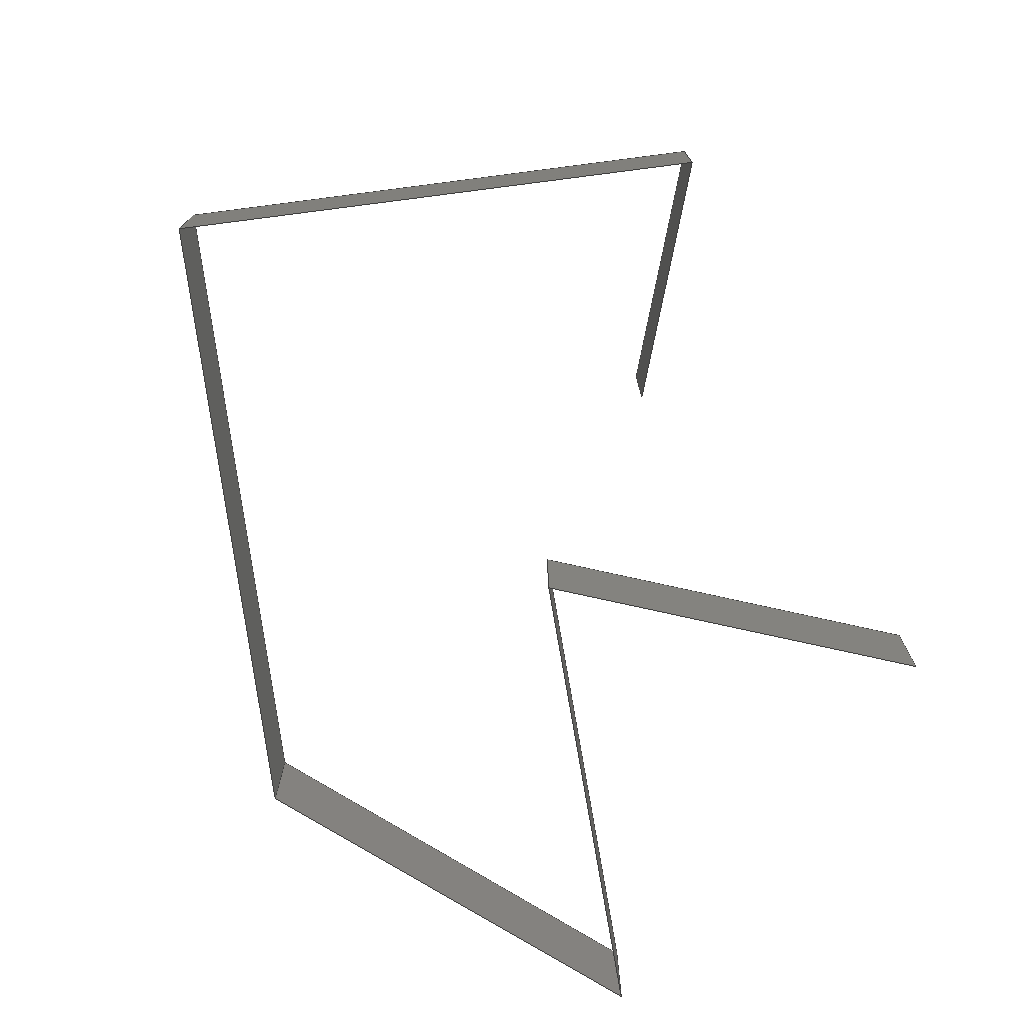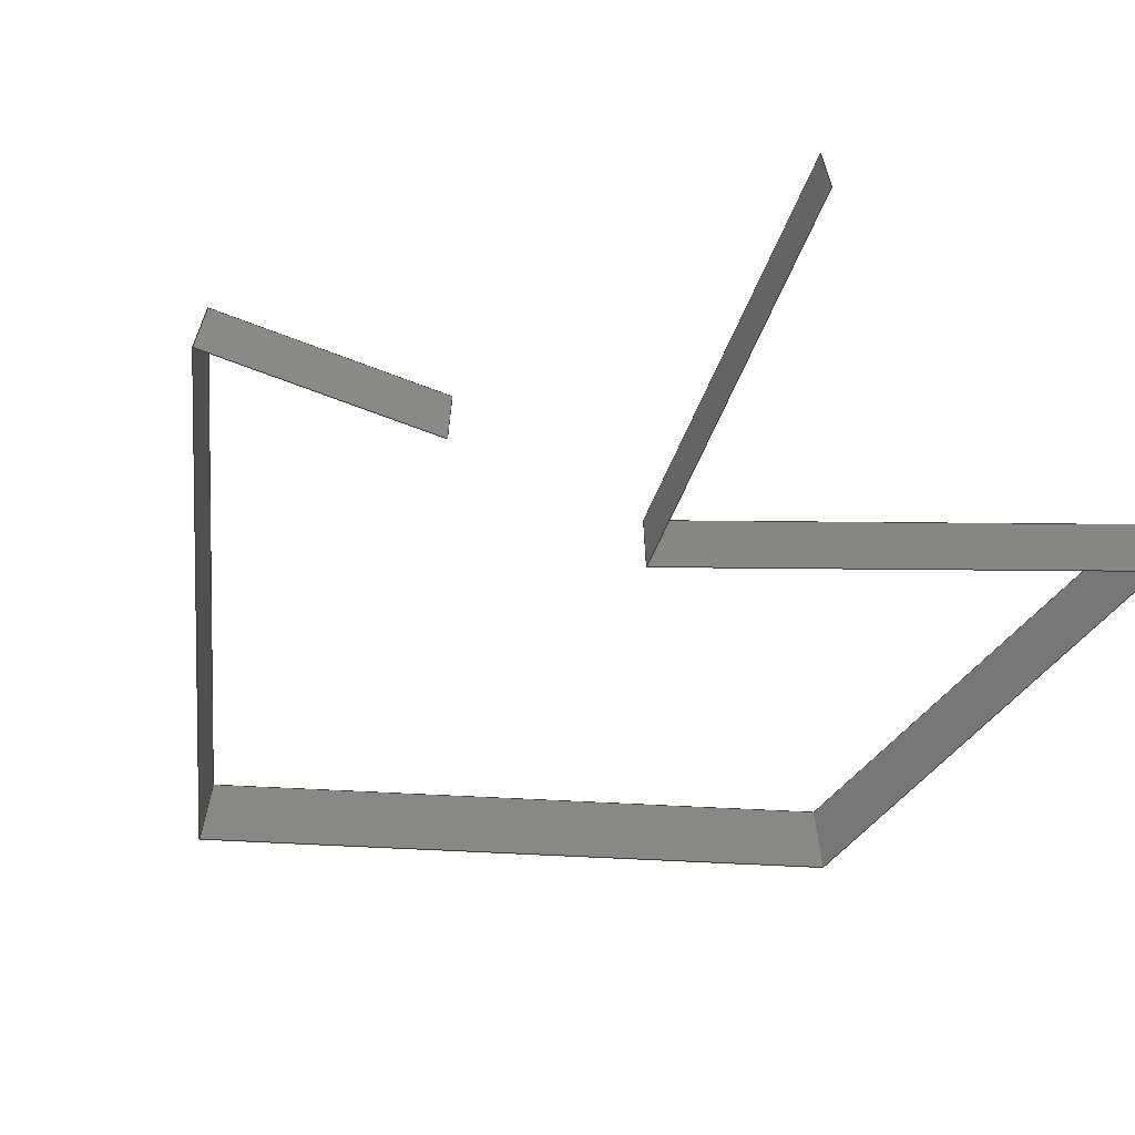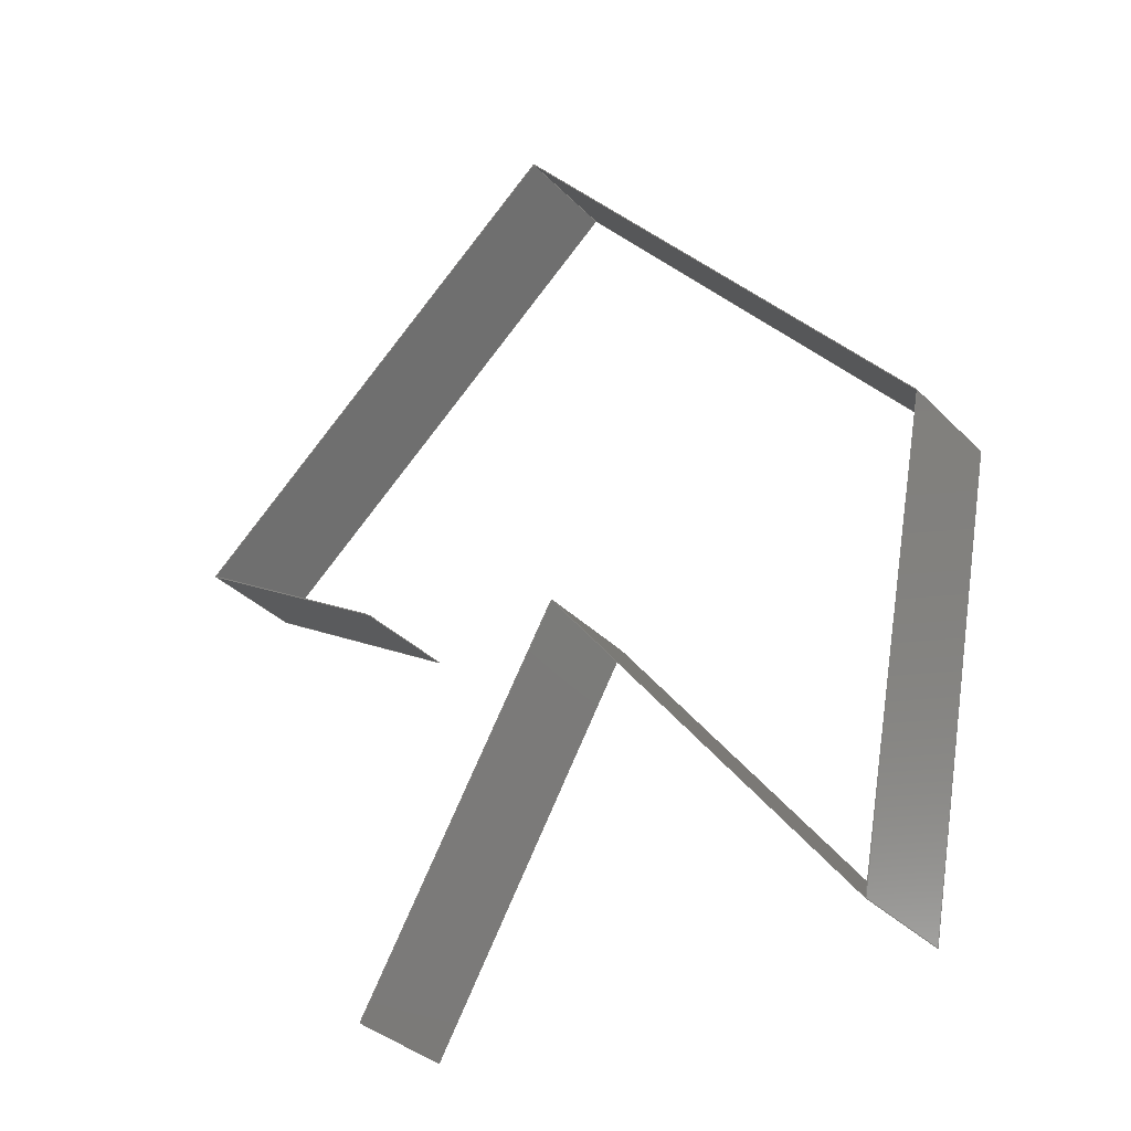
<metadata>
{"format":"step","ext":"step","renderer":"f3d","projection":"perspective","resolution":1024,"background":"white","views":[{"elev":-74.9,"azim":-132.7,"up":"+Z"},{"elev":-64.3,"azim":-53.1,"up":"+Z"},{"elev":-34.5,"azim":37.0,"up":"+Y"}]}
</metadata>
<code>
ISO-10303-21;
DATA;
#1 = MECHANICAL_DESIGN_GEOMETRIC_PRESENTATION_REPRESENTATION( ' ', ( #7, #8, #9, #10, #11, #12 ), #6 );
#2 = PRODUCT_DEFINITION_CONTEXT( '', #13, 'design' );
#3 = APPLICATION_PROTOCOL_DEFINITION( 'international standard', 'automotive_design', 2001, #13 );
#4 = PRODUCT_CATEGORY_RELATIONSHIP( 'NONE', 'NONE', #14, #15 );
#5 = SHAPE_DEFINITION_REPRESENTATION( #16, #17 );
#6 =  ( GEOMETRIC_REPRESENTATION_CONTEXT( 3 )GLOBAL_UNCERTAINTY_ASSIGNED_CONTEXT( ( #18 ) )GLOBAL_UNIT_ASSIGNED_CONTEXT( ( #19, #20, #21 ) )REPRESENTATION_CONTEXT( 'NONE', 'WORKSPACE' ) );
#7 = STYLED_ITEM( '', ( #22 ), #23 );
#8 = STYLED_ITEM( '', ( #24 ), #25 );
#9 = STYLED_ITEM( '', ( #26 ), #27 );
#10 = STYLED_ITEM( '', ( #28 ), #29 );
#11 = STYLED_ITEM( '', ( #30 ), #31 );
#12 = STYLED_ITEM( '', ( #32 ), #33 );
#13 = APPLICATION_CONTEXT( 'core data for automotive mechanical design processes' );
#14 = PRODUCT_CATEGORY( 'part', 'NONE' );
#15 = PRODUCT_RELATED_PRODUCT_CATEGORY( 'detail', ' ', ( #34 ) );
#16 = PRODUCT_DEFINITION_SHAPE( 'NONE', 'NONE', #35 );
#17 = MANIFOLD_SURFACE_SHAPE_REPRESENTATION( 'Surface 1', ( #36, #37 ), #6 );
#18 = UNCERTAINTY_MEASURE_WITH_UNIT( LENGTH_MEASURE( 1e-06 ), #19, '', '' );
#19 =  ( CONVERSION_BASED_UNIT( 'METRE', #38 )LENGTH_UNIT(  )NAMED_UNIT( #39 ) );
#20 =  ( NAMED_UNIT( #40 )PLANE_ANGLE_UNIT(  )SI_UNIT( $, .RADIAN. ) );
#21 =  ( NAMED_UNIT( #40 )SI_UNIT( $, .STERADIAN. )SOLID_ANGLE_UNIT(  ) );
#22 = PRESENTATION_STYLE_ASSIGNMENT( ( #41 ) );
#23 = FACE_SURFACE( '', ( #42 ), #43, .T. );
#24 = PRESENTATION_STYLE_ASSIGNMENT( ( #44 ) );
#25 = FACE_SURFACE( '', ( #45 ), #46, .T. );
#26 = PRESENTATION_STYLE_ASSIGNMENT( ( #47 ) );
#27 = FACE_SURFACE( '', ( #48 ), #49, .T. );
#28 = PRESENTATION_STYLE_ASSIGNMENT( ( #50 ) );
#29 = FACE_SURFACE( '', ( #51 ), #52, .T. );
#30 = PRESENTATION_STYLE_ASSIGNMENT( ( #53 ) );
#31 = FACE_SURFACE( '', ( #54 ), #55, .T. );
#32 = PRESENTATION_STYLE_ASSIGNMENT( ( #56 ) );
#33 = FACE_SURFACE( '', ( #57 ), #58, .T. );
#34 = PRODUCT( 'Surface 1', 'Surface 1', 'PART-Surface 1-DESC', ( #59 ) );
#35 = PRODUCT_DEFINITION( 'NONE', 'NONE', #60, #2 );
#36 = SHELL_BASED_SURFACE_MODEL( 'Surface 1', ( #61 ) );
#37 = AXIS2_PLACEMENT_3D( '', #62, #63, #64 );
#38 = LENGTH_MEASURE_WITH_UNIT( LENGTH_MEASURE( 1 ), #65 );
#39 = DIMENSIONAL_EXPONENTS( 1, 0, 0, 0, 0, 0, 0 );
#40 = DIMENSIONAL_EXPONENTS( 0, 0, 0, 0, 0, 0, 0 );
#41 = SURFACE_STYLE_USAGE( .BOTH., #66 );
#42 = FACE_BOUND( '', #67, .T. );
#43 = PLANE( '', #68 );
#44 = SURFACE_STYLE_USAGE( .BOTH., #69 );
#45 = FACE_BOUND( '', #70, .T. );
#46 = PLANE( '', #71 );
#47 = SURFACE_STYLE_USAGE( .BOTH., #72 );
#48 = FACE_BOUND( '', #73, .T. );
#49 = PLANE( '', #74 );
#50 = SURFACE_STYLE_USAGE( .BOTH., #75 );
#51 = FACE_BOUND( '', #76, .T. );
#52 = PLANE( '', #77 );
#53 = SURFACE_STYLE_USAGE( .BOTH., #78 );
#54 = FACE_BOUND( '', #79, .T. );
#55 = PLANE( '', #80 );
#56 = SURFACE_STYLE_USAGE( .BOTH., #81 );
#57 = FACE_BOUND( '', #82, .T. );
#58 = PLANE( '', #83 );
#59 = PRODUCT_CONTEXT( '', #13, 'mechanical' );
#60 = PRODUCT_DEFINITION_FORMATION_WITH_SPECIFIED_SOURCE( ' ', 'NONE', #34, .NOT_KNOWN. );
#61 = CLOSED_SHELL( '', ( #25, #31, #29, #23, #27, #33 ) );
#62 = CARTESIAN_POINT( '', ( 0, 0, 0 ) );
#63 = DIRECTION( '', ( 0, 0, 1 ) );
#64 = DIRECTION( '', ( 1, 0, 0 ) );
#65 =  ( LENGTH_UNIT(  )NAMED_UNIT( #39 )SI_UNIT( $, .METRE. ) );
#66 = SURFACE_SIDE_STYLE( '', ( #84 ) );
#67 = EDGE_LOOP( '', ( #85, #86, #87, #88 ) );
#68 = AXIS2_PLACEMENT_3D( '', #89, #90, #91 );
#69 = SURFACE_SIDE_STYLE( '', ( #92 ) );
#70 = EDGE_LOOP( '', ( #93, #94, #95, #96 ) );
#71 = AXIS2_PLACEMENT_3D( '', #97, #98, #99 );
#72 = SURFACE_SIDE_STYLE( '', ( #100 ) );
#73 = EDGE_LOOP( '', ( #101, #102, #103, #104 ) );
#74 = AXIS2_PLACEMENT_3D( '', #105, #106, #107 );
#75 = SURFACE_SIDE_STYLE( '', ( #108 ) );
#76 = EDGE_LOOP( '', ( #109, #110, #111, #112 ) );
#77 = AXIS2_PLACEMENT_3D( '', #113, #114, #115 );
#78 = SURFACE_SIDE_STYLE( '', ( #116 ) );
#79 = EDGE_LOOP( '', ( #117, #118, #119, #120 ) );
#80 = AXIS2_PLACEMENT_3D( '', #121, #122, #123 );
#81 = SURFACE_SIDE_STYLE( '', ( #124 ) );
#82 = EDGE_LOOP( '', ( #125, #126, #127, #128 ) );
#83 = AXIS2_PLACEMENT_3D( '', #129, #130, #131 );
#84 = SURFACE_STYLE_FILL_AREA( #132 );
#85 = ORIENTED_EDGE( '', *, *, #133, .T. );
#86 = ORIENTED_EDGE( '', *, *, #134, .T. );
#87 = ORIENTED_EDGE( '', *, *, #135, .T. );
#88 = ORIENTED_EDGE( '', *, *, #136, .T. );
#89 = CARTESIAN_POINT( '', ( 0.07562, -0.01082, 0 ) );
#90 = DIRECTION( '', ( 0.9826, -0.1855, 0 ) );
#91 = DIRECTION( '', ( 0.1855, 0.9826, 0 ) );
#92 = SURFACE_STYLE_FILL_AREA( #137 );
#93 = ORIENTED_EDGE( '', *, *, #138, .T. );
#94 = ORIENTED_EDGE( '', *, *, #139, .T. );
#95 = ORIENTED_EDGE( '', *, *, #140, .T. );
#96 = ORIENTED_EDGE( '', *, *, #141, .T. );
#97 = CARTESIAN_POINT( '', ( -0.08275, 0.06122, 0 ) );
#98 = DIRECTION( '', ( -0.525, -0.8511, 0 ) );
#99 = DIRECTION( '', ( 0.8511, -0.525, 0 ) );
#100 = SURFACE_STYLE_FILL_AREA( #142 );
#101 = ORIENTED_EDGE( '', *, *, #143, .T. );
#102 = ORIENTED_EDGE( '', *, *, #144, .T. );
#103 = ORIENTED_EDGE( '', *, *, #145, .T. );
#104 = ORIENTED_EDGE( '', *, *, #146, .T. );
#105 = CARTESIAN_POINT( '', ( 0.03013, -0.01752, 0 ) );
#106 = DIRECTION( '', ( -0.794, -0.608, 0 ) );
#107 = DIRECTION( '', ( 0.608, -0.794, 0 ) );
#108 = SURFACE_STYLE_FILL_AREA( #147 );
#109 = ORIENTED_EDGE( '', *, *, #148, .T. );
#110 = ORIENTED_EDGE( '', *, *, #149, .T. );
#111 = ORIENTED_EDGE( '', *, *, #150, .T. );
#112 = ORIENTED_EDGE( '', *, *, #151, .T. );
#113 = CARTESIAN_POINT( '', ( 0.0372, 0.1, 0 ) );
#114 = DIRECTION( '', ( 0.7666, 0.6421, 0 ) );
#115 = DIRECTION( '', ( -0.6421, 0.7666, 0 ) );
#116 = SURFACE_STYLE_FILL_AREA( #152 );
#117 = ORIENTED_EDGE( '', *, *, #153, .T. );
#118 = ORIENTED_EDGE( '', *, *, #154, .T. );
#119 = ORIENTED_EDGE( '', *, *, #155, .T. );
#120 = ORIENTED_EDGE( '', *, *, #156, .T. );
#121 = CARTESIAN_POINT( '', ( -0.05961, 0.1173, 0 ) );
#122 = DIRECTION( '', ( -0.6421, 0.7666, 0 ) );
#123 = DIRECTION( '', ( -0.7666, -0.6421, 0 ) );
#124 = SURFACE_STYLE_FILL_AREA( #157 );
#125 = ORIENTED_EDGE( '', *, *, #158, .T. );
#126 = ORIENTED_EDGE( '', *, *, #159, .T. );
#127 = ORIENTED_EDGE( '', *, *, #160, .T. );
#128 = ORIENTED_EDGE( '', *, *, #161, .T. );
#129 = CARTESIAN_POINT( '', ( -0.02968, -0.01323, 0 ) );
#130 = DIRECTION( '', ( 0.8655, -0.501, 0 ) );
#131 = DIRECTION( '', ( 0.501, 0.8655, 0 ) );
#132 = FILL_AREA_STYLE( '', ( #162 ) );
#133 = EDGE_CURVE( '', #163, #164, #165, .F. );
#134 = EDGE_CURVE( '', #164, #166, #167, .F. );
#135 = EDGE_CURVE( '', #166, #168, #169, .T. );
#136 = EDGE_CURVE( '', #168, #163, #170, .T. );
#137 = FILL_AREA_STYLE( '', ( #171 ) );
#138 = EDGE_CURVE( '', #172, #173, #174, .F. );
#139 = EDGE_CURVE( '', #173, #175, #176, .F. );
#140 = EDGE_CURVE( '', #175, #177, #178, .T. );
#141 = EDGE_CURVE( '', #177, #172, #179, .T. );
#142 = FILL_AREA_STYLE( '', ( #180 ) );
#143 = EDGE_CURVE( '', #181, #182, #183, .F. );
#144 = EDGE_CURVE( '', #182, #184, #185, .F. );
#145 = EDGE_CURVE( '', #184, #186, #187, .T. );
#146 = EDGE_CURVE( '', #186, #181, #188, .T. );
#147 = FILL_AREA_STYLE( '', ( #189 ) );
#148 = EDGE_CURVE( '', #190, #191, #192, .F. );
#149 = EDGE_CURVE( '', #191, #193, #194, .F. );
#150 = EDGE_CURVE( '', #193, #195, #196, .T. );
#151 = EDGE_CURVE( '', #195, #190, #197, .T. );
#152 = FILL_AREA_STYLE( '', ( #198 ) );
#153 = EDGE_CURVE( '', #199, #200, #201, .F. );
#154 = EDGE_CURVE( '', #200, #202, #203, .F. );
#155 = EDGE_CURVE( '', #202, #204, #205, .T. );
#156 = EDGE_CURVE( '', #204, #199, #206, .T. );
#157 = FILL_AREA_STYLE( '', ( #207 ) );
#158 = EDGE_CURVE( '', #208, #209, #210, .F. );
#159 = EDGE_CURVE( '', #209, #211, #212, .F. );
#160 = EDGE_CURVE( '', #211, #213, #214, .T. );
#161 = EDGE_CURVE( '', #213, #208, #215, .T. );
#162 = FILL_AREA_STYLE_COLOUR( '', #216 );
#163 = VERTEX_POINT( '', #217 );
#164 = VERTEX_POINT( '', #218 );
#165 = LINE( '', #219, #220 );
#166 = VERTEX_POINT( '', #221 );
#167 = LINE( '', #222, #223 );
#168 = VERTEX_POINT( '', #224 );
#169 = LINE( '', #225, #226 );
#170 = LINE( '', #227, #228 );
#171 = FILL_AREA_STYLE_COLOUR( '', #229 );
#172 = VERTEX_POINT( '', #230 );
#173 = VERTEX_POINT( '', #231 );
#174 = LINE( '', #232, #233 );
#175 = VERTEX_POINT( '', #234 );
#176 = LINE( '', #235, #236 );
#177 = VERTEX_POINT( '', #237 );
#178 = LINE( '', #238, #239 );
#179 = LINE( '', #240, #241 );
#180 = FILL_AREA_STYLE_COLOUR( '', #242 );
#181 = VERTEX_POINT( '', #243 );
#182 = VERTEX_POINT( '', #244 );
#183 = LINE( '', #245, #246 );
#184 = VERTEX_POINT( '', #247 );
#185 = LINE( '', #248, #249 );
#186 = VERTEX_POINT( '', #250 );
#187 = LINE( '', #251, #252 );
#188 = LINE( '', #253, #254 );
#189 = FILL_AREA_STYLE_COLOUR( '', #255 );
#190 = VERTEX_POINT( '', #256 );
#191 = VERTEX_POINT( '', #257 );
#192 = LINE( '', #258, #259 );
#193 = VERTEX_POINT( '', #260 );
#194 = LINE( '', #261, #262 );
#195 = VERTEX_POINT( '', #263 );
#196 = LINE( '', #264, #265 );
#197 = LINE( '', #266, #267 );
#198 = FILL_AREA_STYLE_COLOUR( '', #268 );
#199 = VERTEX_POINT( '', #269 );
#200 = VERTEX_POINT( '', #270 );
#201 = LINE( '', #271, #272 );
#202 = VERTEX_POINT( '', #273 );
#203 = LINE( '', #274, #275 );
#204 = VERTEX_POINT( '', #276 );
#205 = LINE( '', #277, #278 );
#206 = LINE( '', #279, #280 );
#207 = FILL_AREA_STYLE_COLOUR( '', #281 );
#208 = VERTEX_POINT( '', #282 );
#209 = VERTEX_POINT( '', #283 );
#210 = LINE( '', #284, #285 );
#211 = VERTEX_POINT( '', #286 );
#212 = LINE( '', #287, #288 );
#213 = VERTEX_POINT( '', #289 );
#214 = LINE( '', #290, #291 );
#215 = LINE( '', #292, #293 );
#216 = COLOUR_RGB( '', 0.6157, 0.8118, 0.9294 );
#217 = CARTESIAN_POINT( '', ( 0.08563, 0.04222, 0.0254 ) );
#218 = CARTESIAN_POINT( '', ( 0.06561, -0.06385, 0.0254 ) );
#219 = CARTESIAN_POINT( '', ( 0.07562, -0.01082, 0.0254 ) );
#220 = VECTOR( '', #294, 1 );
#221 = CARTESIAN_POINT( '', ( 0.06561, -0.06385, 0 ) );
#222 = CARTESIAN_POINT( '', ( 0.06561, -0.06385, 0 ) );
#223 = VECTOR( '', #295, 1 );
#224 = CARTESIAN_POINT( '', ( 0.08563, 0.04222, 0 ) );
#225 = CARTESIAN_POINT( '', ( 0.07562, -0.01082, 0 ) );
#226 = VECTOR( '', #296, 1 );
#227 = CARTESIAN_POINT( '', ( 0.08563, 0.04222, 0 ) );
#228 = VECTOR( '', #297, 1 );
#229 = COLOUR_RGB( '', 0.6157, 0.8118, 0.9294 );
#230 = CARTESIAN_POINT( '', ( -0.05751, 0.04565, 0.0254 ) );
#231 = CARTESIAN_POINT( '', ( -0.108, 0.07679, 0.0254 ) );
#232 = CARTESIAN_POINT( '', ( -0.08275, 0.06122, 0.0254 ) );
#233 = VECTOR( '', #298, 1 );
#234 = CARTESIAN_POINT( '', ( -0.108, 0.07679, 0 ) );
#235 = CARTESIAN_POINT( '', ( -0.108, 0.07679, 0 ) );
#236 = VECTOR( '', #299, 1 );
#237 = CARTESIAN_POINT( '', ( -0.05751, 0.04565, 0 ) );
#238 = CARTESIAN_POINT( '', ( -0.08275, 0.06122, 0 ) );
#239 = VECTOR( '', #300, 1 );
#240 = CARTESIAN_POINT( '', ( -0.05751, 0.04565, 0 ) );
#241 = VECTOR( '', #301, 1 );
#242 = COLOUR_RGB( '', 0.6157, 0.8118, 0.9294 );
#243 = CARTESIAN_POINT( '', ( 0.06561, -0.06385, 0.0254 ) );
#244 = CARTESIAN_POINT( '', ( -0.00535, 0.02881, 0.0254 ) );
#245 = CARTESIAN_POINT( '', ( 0.03013, -0.01752, 0.0254 ) );
#246 = VECTOR( '', #302, 1 );
#247 = CARTESIAN_POINT( '', ( -0.00535, 0.02881, 0 ) );
#248 = CARTESIAN_POINT( '', ( -0.00535, 0.02881, 0 ) );
#249 = VECTOR( '', #303, 1 );
#250 = CARTESIAN_POINT( '', ( 0.06561, -0.06385, 0 ) );
#251 = CARTESIAN_POINT( '', ( 0.03013, -0.01752, 0 ) );
#252 = VECTOR( '', #304, 1 );
#253 = CARTESIAN_POINT( '', ( 0.06561, -0.06385, 0 ) );
#254 = VECTOR( '', #305, 1 );
#255 = COLOUR_RGB( '', 0.6157, 0.8118, 0.9294 );
#256 = CARTESIAN_POINT( '', ( -0.01123, 0.1578, 0.0254 ) );
#257 = CARTESIAN_POINT( '', ( 0.08563, 0.04222, 0.0254 ) );
#258 = CARTESIAN_POINT( '', ( 0.0372, 0.1, 0.0254 ) );
#259 = VECTOR( '', #306, 1 );
#260 = CARTESIAN_POINT( '', ( 0.08563, 0.04222, 0 ) );
#261 = CARTESIAN_POINT( '', ( 0.08563, 0.04222, 0 ) );
#262 = VECTOR( '', #307, 1 );
#263 = CARTESIAN_POINT( '', ( -0.01123, 0.1578, 0 ) );
#264 = CARTESIAN_POINT( '', ( 0.0372, 0.1, 0 ) );
#265 = VECTOR( '', #308, 1 );
#266 = CARTESIAN_POINT( '', ( -0.01123, 0.1578, 0 ) );
#267 = VECTOR( '', #309, 1 );
#268 = COLOUR_RGB( '', 0.6157, 0.8118, 0.9294 );
#269 = CARTESIAN_POINT( '', ( -0.108, 0.07679, 0.0254 ) );
#270 = CARTESIAN_POINT( '', ( -0.01123, 0.1578, 0.0254 ) );
#271 = CARTESIAN_POINT( '', ( -0.05961, 0.1173, 0.0254 ) );
#272 = VECTOR( '', #310, 1 );
#273 = CARTESIAN_POINT( '', ( -0.01123, 0.1578, 0 ) );
#274 = CARTESIAN_POINT( '', ( -0.01123, 0.1578, 0 ) );
#275 = VECTOR( '', #311, 1 );
#276 = CARTESIAN_POINT( '', ( -0.108, 0.07679, 0 ) );
#277 = CARTESIAN_POINT( '', ( -0.05961, 0.1173, 0 ) );
#278 = VECTOR( '', #312, 1 );
#279 = CARTESIAN_POINT( '', ( -0.108, 0.07679, 0 ) );
#280 = VECTOR( '', #313, 1 );
#281 = COLOUR_RGB( '', 0.6157, 0.8118, 0.9294 );
#282 = CARTESIAN_POINT( '', ( -0.00535, 0.02881, 0.0254 ) );
#283 = CARTESIAN_POINT( '', ( -0.05402, -0.05527, 0.0254 ) );
#284 = CARTESIAN_POINT( '', ( -0.02968, -0.01323, 0.0254 ) );
#285 = VECTOR( '', #314, 1 );
#286 = CARTESIAN_POINT( '', ( -0.05402, -0.05527, 0 ) );
#287 = CARTESIAN_POINT( '', ( -0.05402, -0.05527, 0 ) );
#288 = VECTOR( '', #315, 1 );
#289 = CARTESIAN_POINT( '', ( -0.00535, 0.02881, 0 ) );
#290 = CARTESIAN_POINT( '', ( -0.02968, -0.01323, 0 ) );
#291 = VECTOR( '', #316, 1 );
#292 = CARTESIAN_POINT( '', ( -0.00535, 0.02881, 0 ) );
#293 = VECTOR( '', #317, 1 );
#294 = DIRECTION( '', ( 0.1855, 0.9826, 0 ) );
#295 = DIRECTION( '', ( 0, 0, 1 ) );
#296 = DIRECTION( '', ( 0.1855, 0.9826, 0 ) );
#297 = DIRECTION( '', ( 0, 0, 1 ) );
#298 = DIRECTION( '', ( 0.8511, -0.525, 0 ) );
#299 = DIRECTION( '', ( 0, 0, 1 ) );
#300 = DIRECTION( '', ( 0.8511, -0.525, 0 ) );
#301 = DIRECTION( '', ( 0, 0, 1 ) );
#302 = DIRECTION( '', ( 0.608, -0.794, 0 ) );
#303 = DIRECTION( '', ( 0, 0, 1 ) );
#304 = DIRECTION( '', ( 0.608, -0.794, 0 ) );
#305 = DIRECTION( '', ( 0, 0, 1 ) );
#306 = DIRECTION( '', ( -0.6421, 0.7666, 0 ) );
#307 = DIRECTION( '', ( 0, 0, 1 ) );
#308 = DIRECTION( '', ( -0.6421, 0.7666, 0 ) );
#309 = DIRECTION( '', ( 0, 0, 1 ) );
#310 = DIRECTION( '', ( -0.7666, -0.6421, 0 ) );
#311 = DIRECTION( '', ( 0, 0, 1 ) );
#312 = DIRECTION( '', ( -0.7666, -0.6421, 0 ) );
#313 = DIRECTION( '', ( 0, 0, 1 ) );
#314 = DIRECTION( '', ( 0.501, 0.8655, 0 ) );
#315 = DIRECTION( '', ( 0, 0, 1 ) );
#316 = DIRECTION( '', ( 0.501, 0.8655, 0 ) );
#317 = DIRECTION( '', ( 0, 0, 1 ) );
ENDSEC;
END-ISO-10303-21;

</code>
